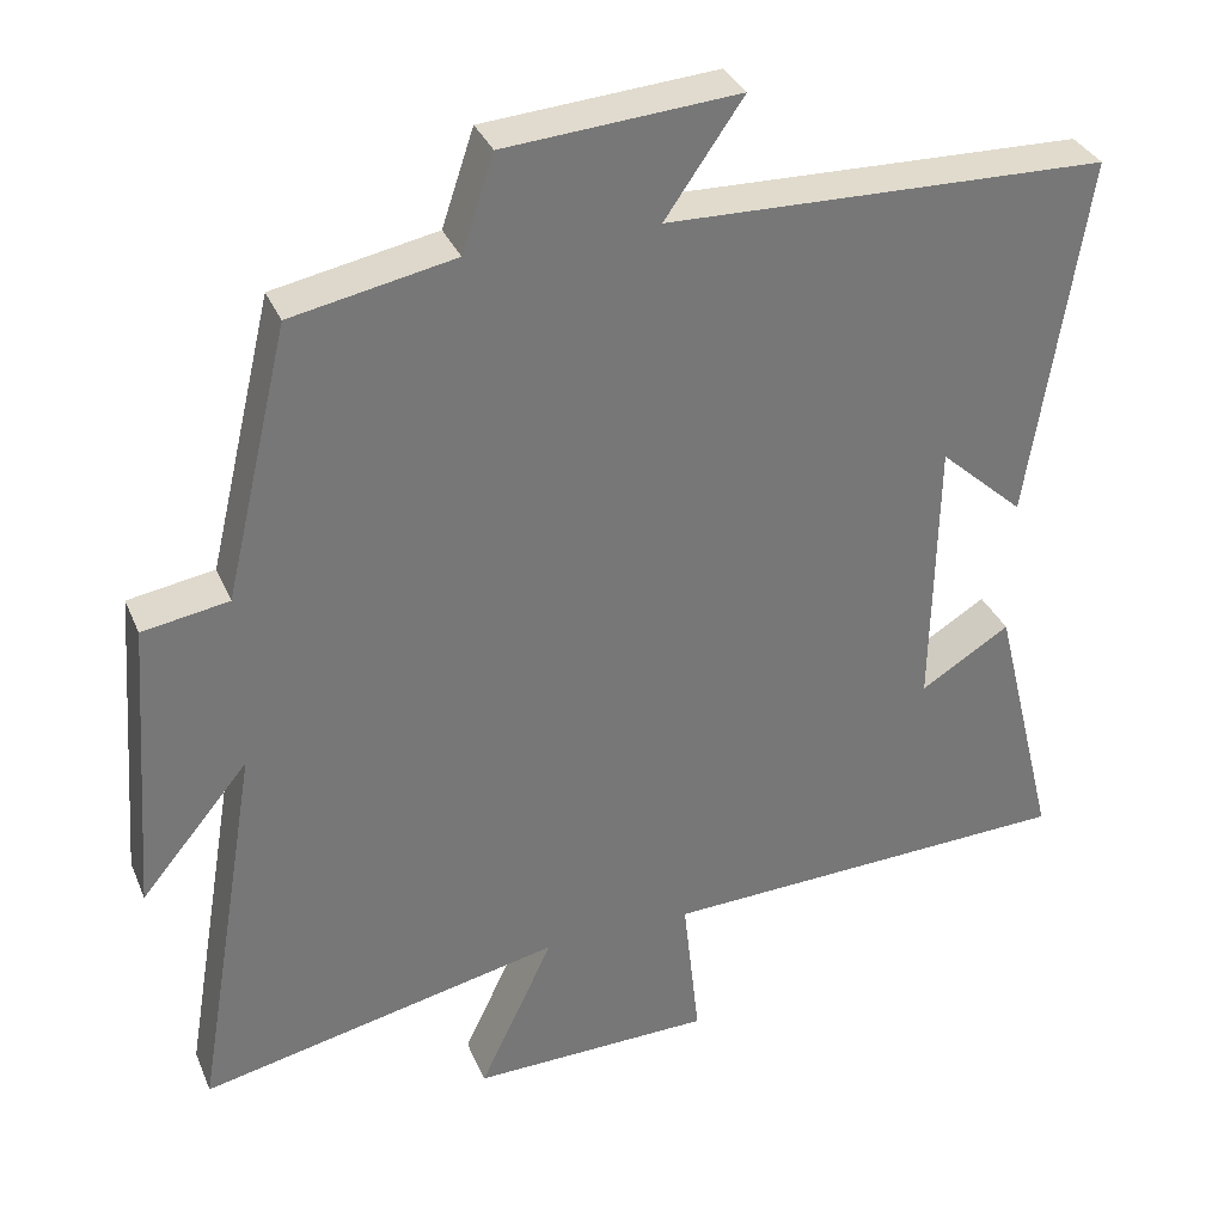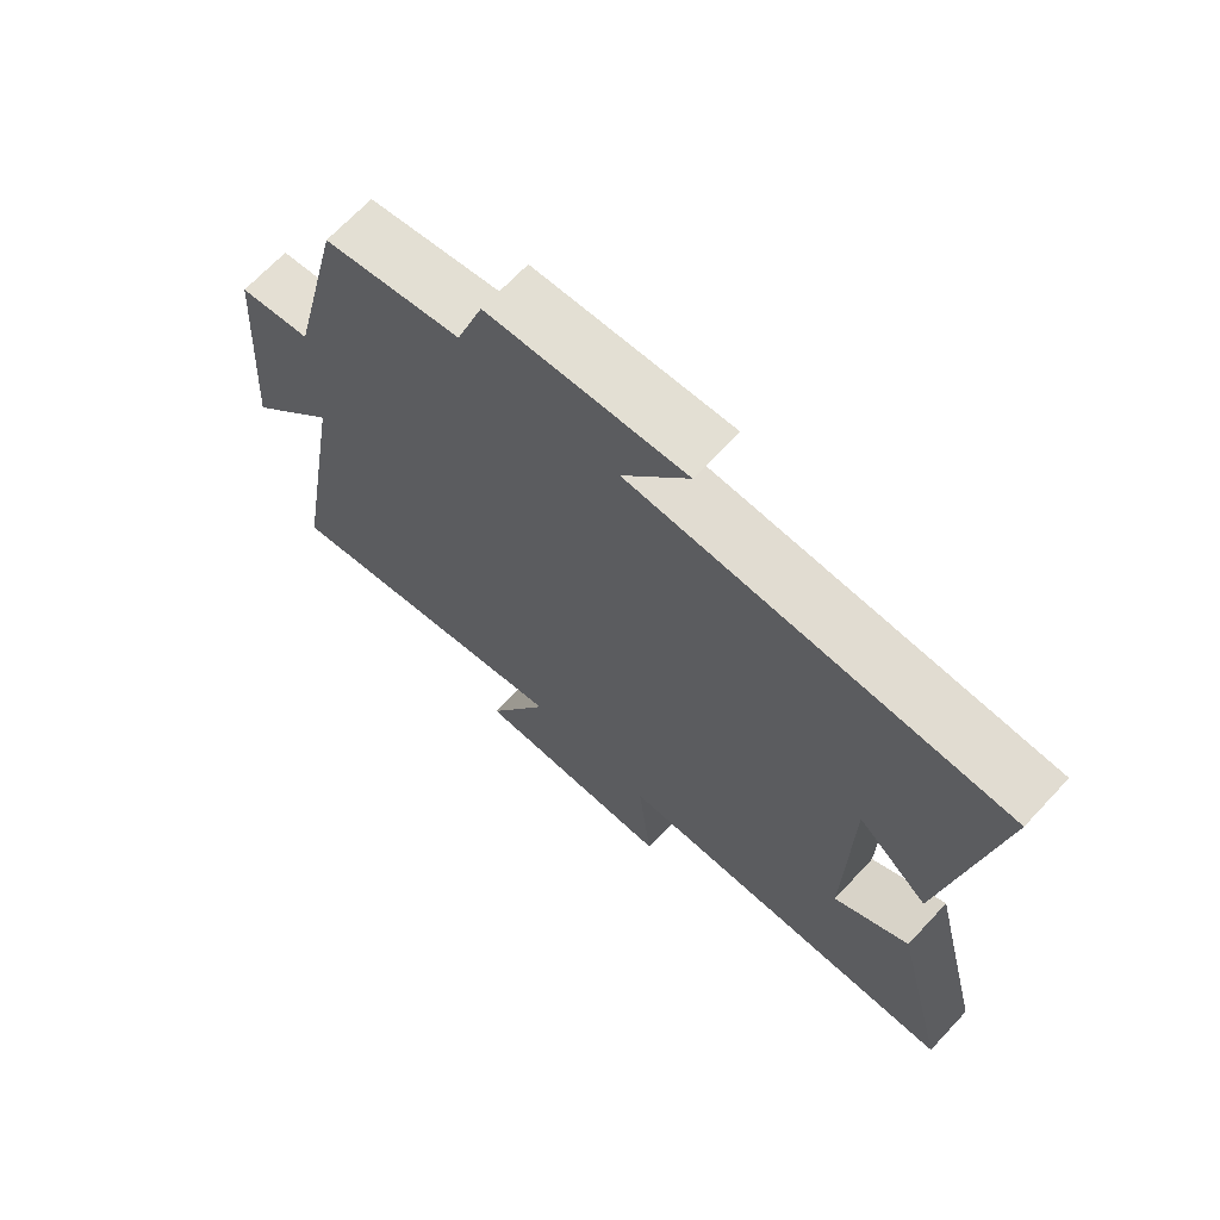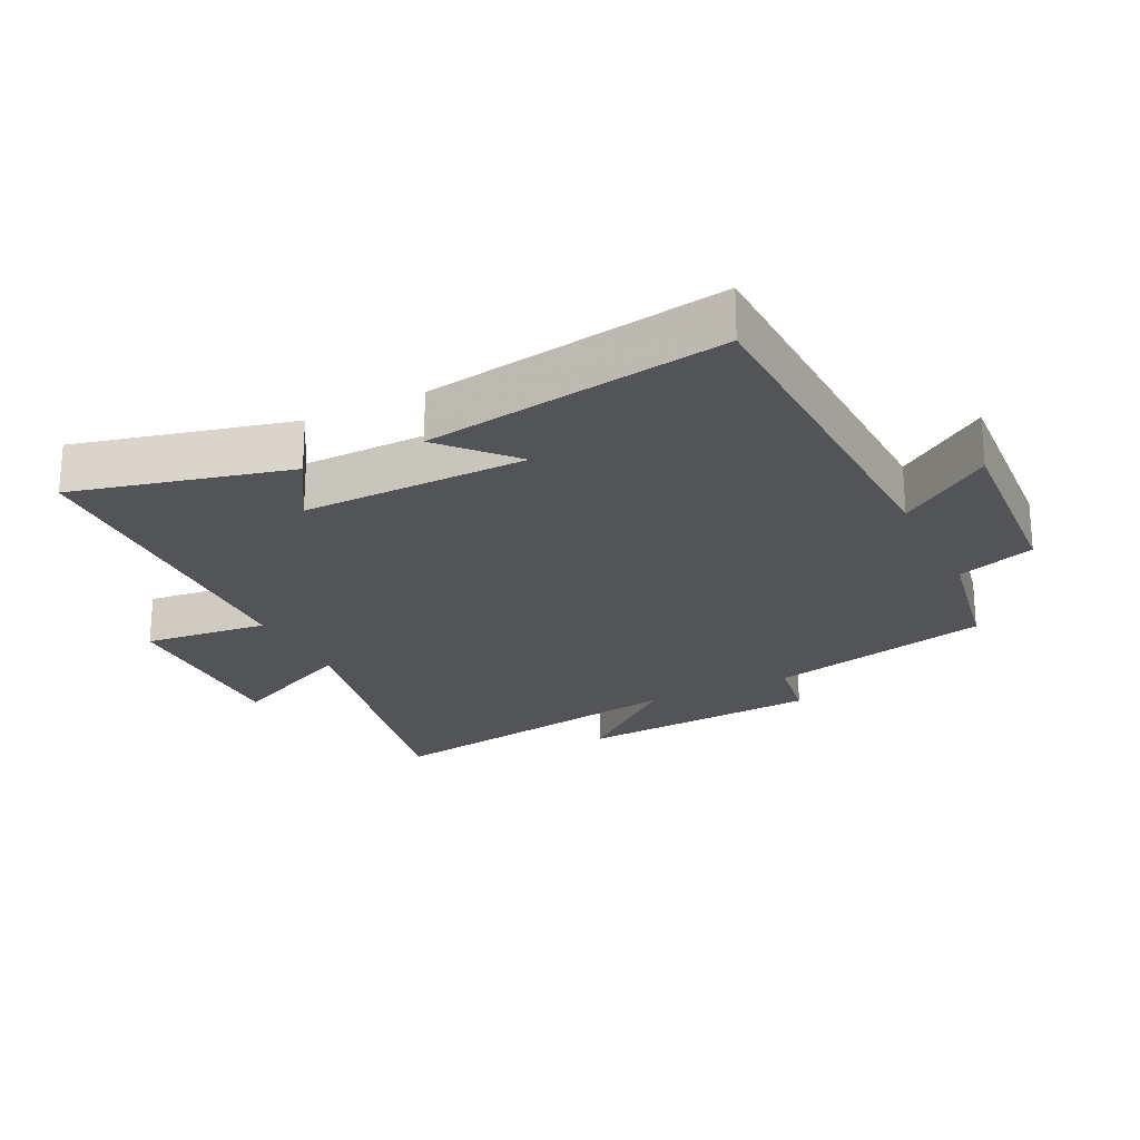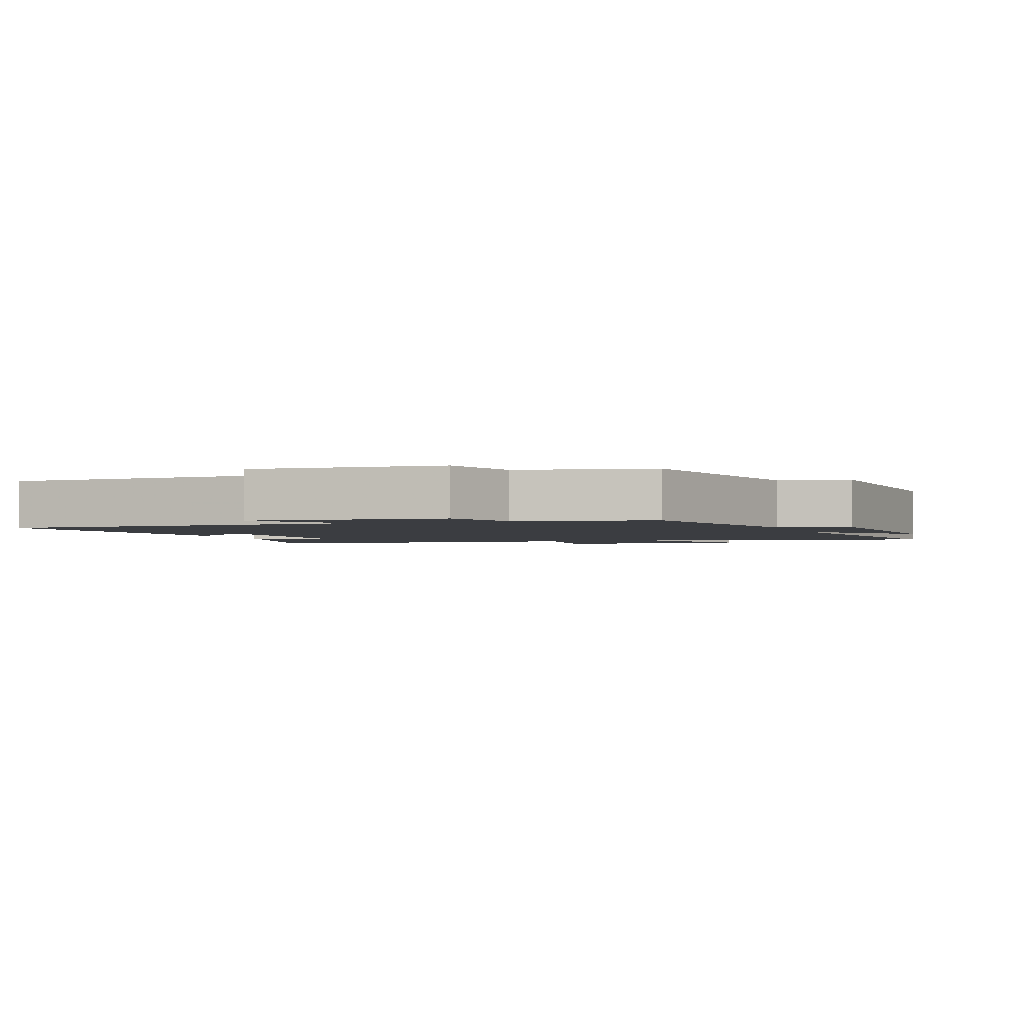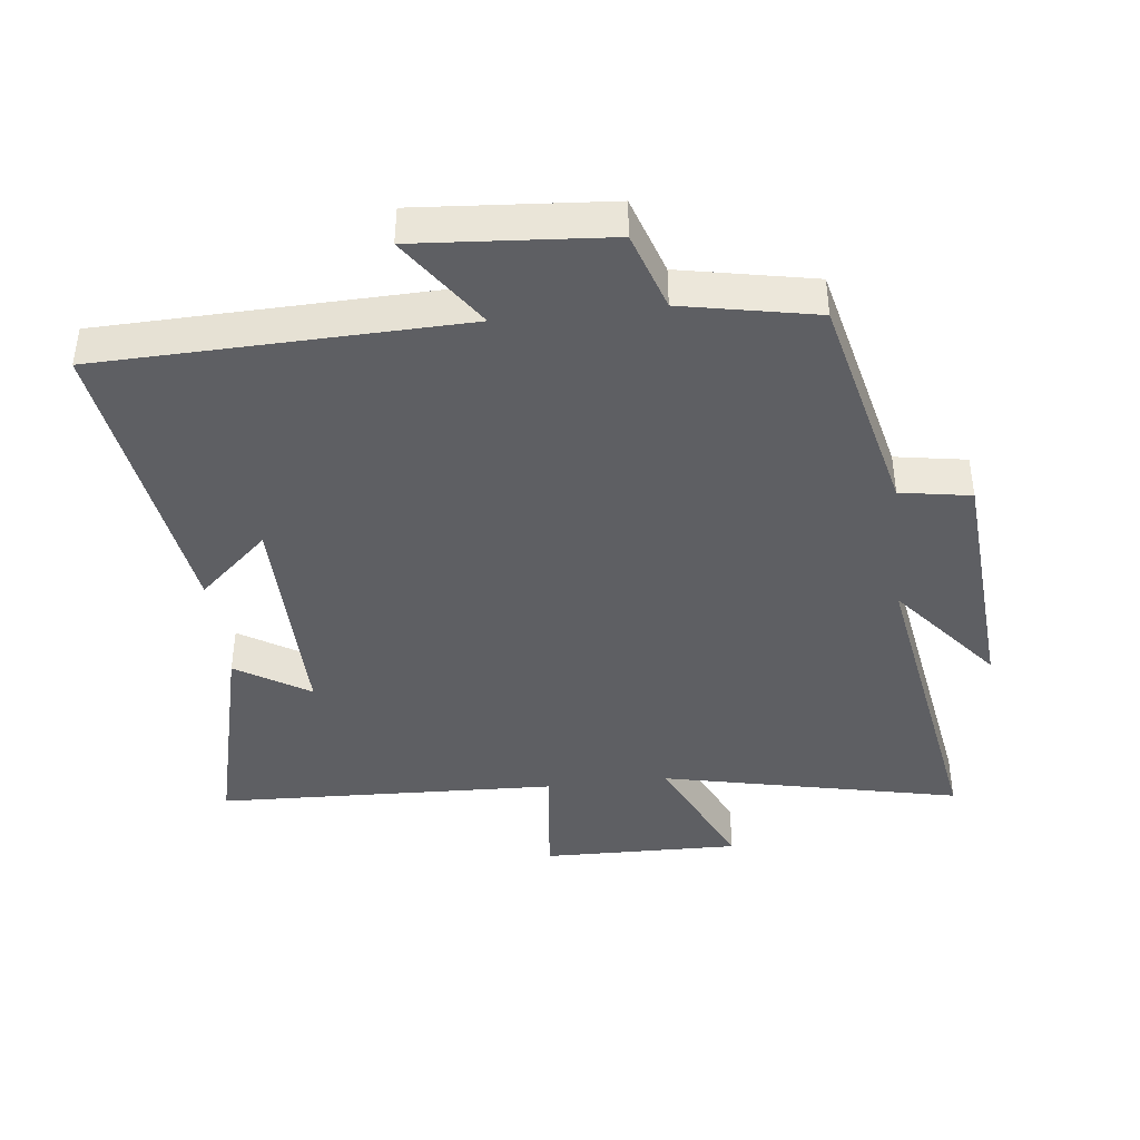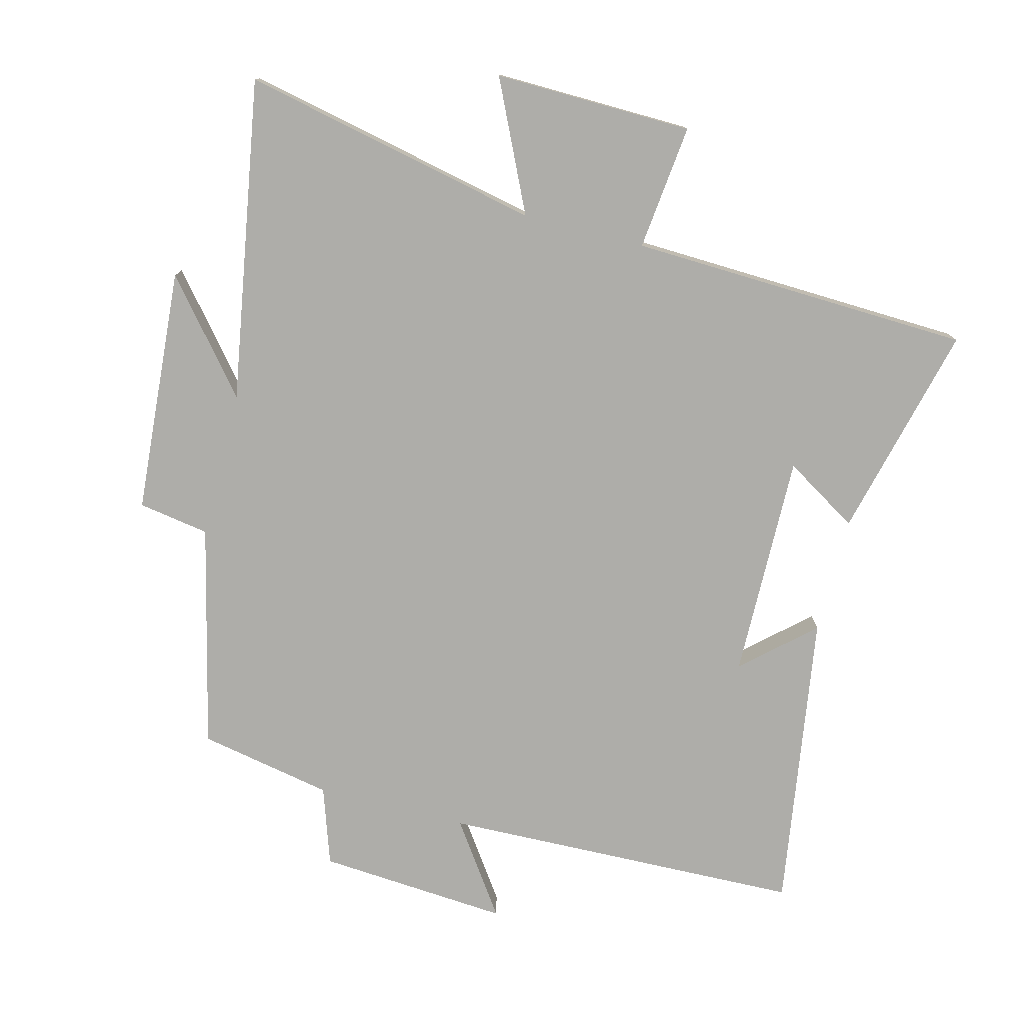
<metadata>
{"format":"obj","ext":"obj","renderer":"f3d","projection":"perspective","resolution":1024,"background":"white","views":[{"elev":33.5,"azim":159.4,"up":"+Z"},{"elev":68.5,"azim":-136.9,"up":"+Z"},{"elev":-23.0,"azim":-63.6,"up":"+Y"},{"elev":-2.3,"azim":19.9,"up":"+Y"},{"elev":-41.9,"azim":6.5,"up":"+Y"},{"elev":-77.1,"azim":165.6,"up":"+Y"}]}
</metadata>
<code>
v -0.571 0.07 0.485
v -0.019 0.07 0.5
v -0.117 0.07 0.641
v 0.175 0.07 0.619
v 0.215 0.07 0.5
v 0.419 0.07 0.46
v 0.5 0.07 0.119
v 0.608 0.07 0.101
v 0.636 0.07 -0.273
v 0.5 0.07 -0.109
v 0.582 0.07 -0.598
v 0.127 0.07 -0.5
v 0.22 0.07 -0.697
v -0.082 0.07 -0.691
v -0.061 0.07 -0.5
v -0.581 0.07 -0.48
v -0.5 0.07 -0.152
v -0.388 0.07 -0.221
v -0.394 0.07 0.123
v -0.5 0.07 0.028
v -0.571 0 0.485
v -0.019 0 0.5
v -0.117 0 0.641
v 0.175 0 0.619
v 0.215 0 0.5
v 0.419 0 0.46
v 0.5 0 0.119
v 0.608 0 0.101
v 0.636 0 -0.273
v 0.5 0 -0.109
v 0.582 0 -0.598
v 0.127 0 -0.5
v 0.22 0 -0.697
v -0.082 0 -0.691
v -0.061 0 -0.5
v -0.581 0 -0.48
v -0.5 0 -0.152
v -0.388 0 -0.221
v -0.394 0 0.123
v -0.5 0 0.028
f 19 20 1 2
f 18 19 2
f 15 16 17 18
f 15 18 2
f 12 13 14 15
f 12 15 2
f 10 11 12 2
f 7 8 9 10
f 7 10 2
f 6 7 2
f 5 6 2
f 2 3 4 5
f 22 21 40 39
f 22 39 38
f 38 37 36 35
f 22 38 35
f 35 34 33 32
f 22 35 32
f 22 32 31 30
f 30 29 28 27
f 22 30 27
f 22 27 26
f 22 26 25
f 25 24 23 22
f 1 21 22 2
f 2 22 23 3
f 3 23 24 4
f 4 24 25 5
f 5 25 26 6
f 6 26 27 7
f 7 27 28 8
f 8 28 29 9
f 9 29 30 10
f 10 30 31 11
f 11 31 32 12
f 12 32 33 13
f 13 33 34 14
f 14 34 35 15
f 15 35 36 16
f 16 36 37 17
f 17 37 38 18
f 18 38 39 19
f 19 39 40 20
f 20 40 21 1

</code>
